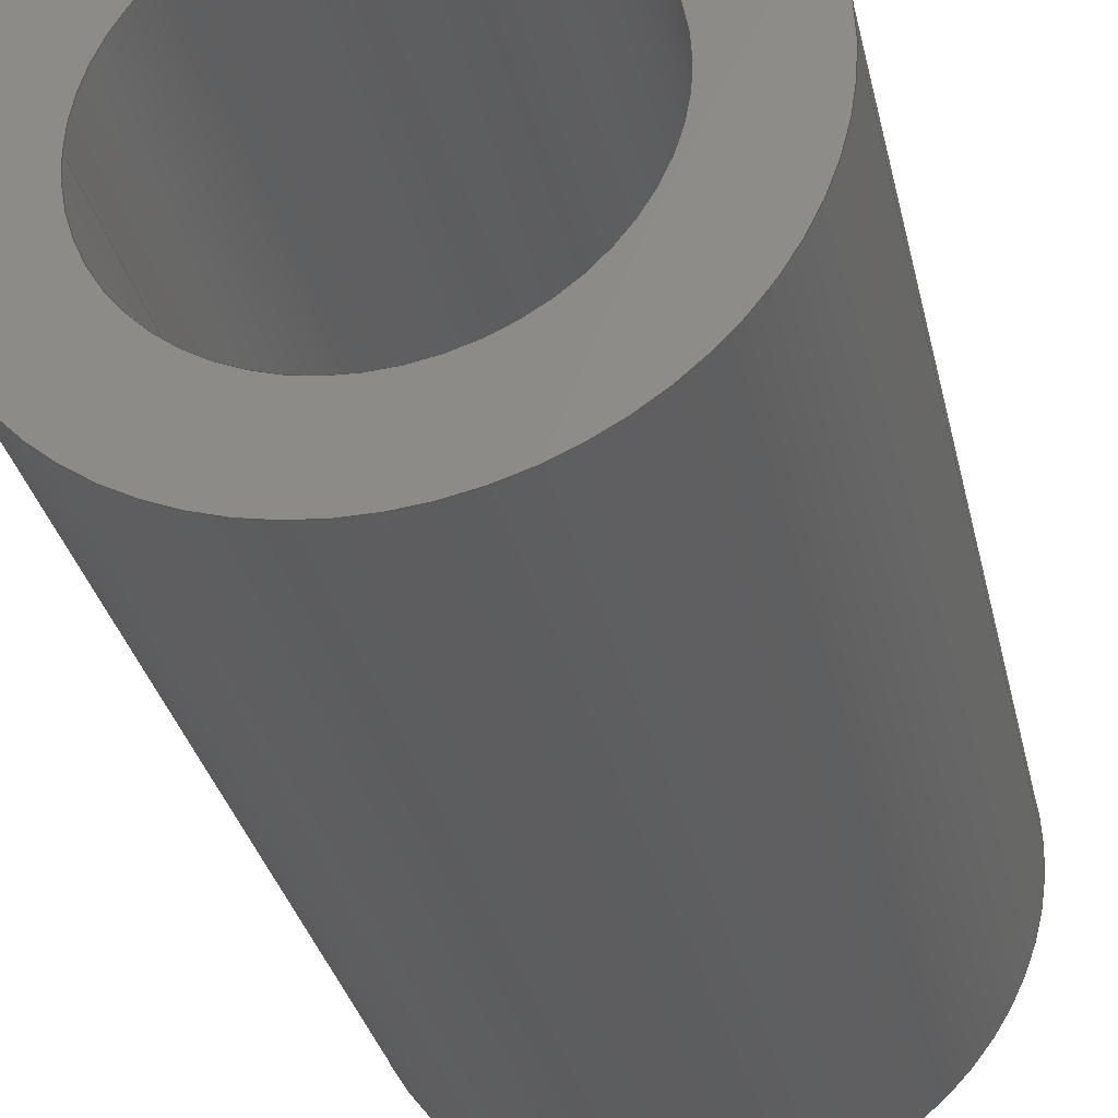
<metadata>
{"format":"step","ext":"step","renderer":"f3d","projection":"perspective","resolution":1024,"background":"white","views":[{"elev":-32.7,"azim":12.6,"up":"+Z"}]}
</metadata>
<code>
ISO-10303-21;
DATA;
#1 = VECTOR ( 'NONE', #79, 39.37 ) ;
#2 = DIRECTION ( 'NONE',  ( -1.214e-16, 1, -0 ) ) ;
#3 = ORIENTED_EDGE ( 'NONE', *, *, #153, .F. ) ;
#4 = UNCERTAINTY_MEASURE_WITH_UNIT (LENGTH_MEASURE( 1e-05 ), #294, 'distance_accuracy_value', 'NONE');
#5 = DIRECTION ( 'NONE',  ( -1.214e-16, 1, -0 ) ) ;
#6 = AXIS2_PLACEMENT_3D ( 'NONE', #187, #288, #29 ) ;
#7 = PRODUCT ( 'CMBR-200DI-250B-525L Combustion Chamber, Mojave Sphinx', 'CMBR-200DI-250B-525L Combustion Chamber, Mojave Sphinx', '', ( #84 ) ) ;
#8 = DIRECTION ( 'NONE',  ( -1, 0, 0 ) ) ;
#9 = FACE_OUTER_BOUND ( 'NONE', #68, .T. ) ;
#10 = LENGTH_MEASURE_WITH_UNIT ( LENGTH_MEASURE( 0.0254 ), #190 );
#11 = PRODUCT_DEFINITION_CONTEXT ( 'detailed design', #32, 'design' ) ;
#12 = DIRECTION ( 'NONE',  ( -1, 0, 0 ) ) ;
#13 = ORIENTED_EDGE ( 'NONE', *, *, #44, .F. ) ;
#14 = AXIS2_PLACEMENT_3D ( 'NONE', #64, #181, #47 ) ;
#15 = PRODUCT_DEFINITION ( 'UNKNOWN', '', #253, #11 ) ;
#16 = DIRECTION ( 'NONE',  ( -1.214e-16, 1, -0 ) ) ;
#17 = MANIFOLD_SOLID_BREP ( 'Revolve1', #282 ) ;
#18 = CARTESIAN_POINT ( 'NONE',  ( 1, 4.38, 1.225e-16 ) ) ;
#19 = DIRECTION ( 'NONE',  ( 1.214e-16, -1, 0 ) ) ;
#20 = FILL_AREA_STYLE ('',( #303 ) ) ;
#21 = CARTESIAN_POINT ( 'NONE',  ( -3.709e-16, 5.25, 0 ) ) ;
#22 = CIRCLE ( 'NONE', #82, 1 ) ;
#23 = DIRECTION ( 'NONE',  ( -1, -1.214e-16, 0 ) ) ;
#24 = DIRECTION ( 'NONE',  ( -1, 0, 0 ) ) ;
#25 = AXIS2_PLACEMENT_3D ( 'NONE', #178, #16, #154 ) ;
#26 =( NAMED_UNIT ( * ) PLANE_ANGLE_UNIT ( ) SI_UNIT ( $, .RADIAN. ) );
#27 = EDGE_LOOP ( 'NONE', ( #292, #284, #80, #226 ) ) ;
#28 = FILL_AREA_STYLE ('',( #236 ) ) ;
#29 = DIRECTION ( 'NONE',  ( -1, -1.214e-16, 0 ) ) ;
#30 = AXIS2_PLACEMENT_3D ( 'NONE', #87, #176, #272 ) ;
#31 = CARTESIAN_POINT ( 'NONE',  ( -1, 2.195, 0 ) ) ;
#32 = APPLICATION_CONTEXT ( 'automotive_design' ) ;
#33 = VERTEX_POINT ( 'NONE', #299 ) ;
#34 = ADVANCED_FACE ( 'NONE', ( #276, #222 ), #106, .F. ) ;
#35 = ORIENTED_EDGE ( 'NONE', *, *, #297, .T. ) ;
#36 = DIRECTION ( 'NONE',  ( 0, 0, 1 ) ) ;
#37 = VECTOR ( 'NONE', #166, 39.37 ) ;
#38 =( CONVERSION_BASED_UNIT ( 'INCH', #152 ) LENGTH_UNIT ( ) NAMED_UNIT ( #193 ) );
#39 =( NAMED_UNIT ( * ) SI_UNIT ( $, .STERADIAN. ) SOLID_ANGLE_UNIT ( ) );
#40 = ORIENTED_EDGE ( 'NONE', *, *, #211, .F. ) ;
#41 = ORIENTED_EDGE ( 'NONE', *, *, #53, .T. ) ;
#42 = COLOUR_RGB ( '',0.898, 0.9176, 0.9294 ) ;
#43 = ORIENTED_EDGE ( 'NONE', *, *, #237, .T. ) ;
#44 = EDGE_CURVE ( 'NONE', #149, #251, #241, .T. ) ;
#45 = CIRCLE ( 'NONE', #213, 1.5 ) ;
#46 = CARTESIAN_POINT ( 'NONE',  ( 1.5, 2.195, 1.837e-16 ) ) ;
#47 = DIRECTION ( 'NONE',  ( -1, -2.177e-16, 0 ) ) ;
#48 = VERTEX_POINT ( 'NONE', #247 ) ;
#49 = DIRECTION ( 'NONE',  ( -1, 0, 0 ) ) ;
#50 = VECTOR ( 'NONE', #115, 39.37 ) ;
#51 = DIRECTION ( 'NONE',  ( -1.214e-16, 1, -0 ) ) ;
#52 = CARTESIAN_POINT ( 'NONE',  ( 0, 2.195, 0 ) ) ;
#53 = EDGE_CURVE ( 'NONE', #248, #33, #76, .T. ) ;
#54 = DIRECTION ( 'NONE',  ( -1, 0, 0 ) ) ;
#55 = AXIS2_PLACEMENT_3D ( 'NONE', #132, #112, #195 ) ;
#56 = DIRECTION ( 'NONE',  ( -1.214e-16, 1, -0 ) ) ;
#57 = VERTEX_POINT ( 'NONE', #173 ) ;
#58 = DIRECTION ( 'NONE',  ( -1, 0, 0 ) ) ;
#59 = VERTEX_POINT ( 'NONE', #18 ) ;
#60 = AXIS2_PLACEMENT_3D ( 'NONE', #135, #36, #133 ) ;
#61 = SURFACE_STYLE_USAGE ( .BOTH. , #194 ) ;
#62 = CARTESIAN_POINT ( 'NONE',  ( 1, 4.38, 0 ) ) ;
#63 =( LENGTH_UNIT ( ) NAMED_UNIT ( * ) SI_UNIT ( $, .METRE. ) );
#64 = CARTESIAN_POINT ( 'NONE',  ( 0, 2.195, 0 ) ) ;
#65 = SURFACE_SIDE_STYLE ('',( #245 ) ) ;
#66 = EDGE_CURVE ( 'NONE', #57, #167, #295, .T. ) ;
#67 = CARTESIAN_POINT ( 'NONE',  ( 2.664e-16, 0, 0 ) ) ;
#68 = EDGE_LOOP ( 'NONE', ( #188, #177, #199, #145 ) ) ;
#69 = CARTESIAN_POINT ( 'NONE',  ( 1.5, 5.25, 1.837e-16 ) ) ;
#70 = DIRECTION ( 'NONE',  ( -1, -1.214e-16, 0 ) ) ;
#71 =( GEOMETRIC_REPRESENTATION_CONTEXT ( 3 ) GLOBAL_UNCERTAINTY_ASSIGNED_CONTEXT ( ( #117 ) ) GLOBAL_UNIT_ASSIGNED_CONTEXT ( ( #38, #137, #39 ) ) REPRESENTATION_CONTEXT ( 'NONE', 'WORKASPACE' ) );
#72 = LINE ( 'NONE', #119, #220 ) ;
#73 = DIRECTION ( 'NONE',  ( -1.214e-16, 1, 0 ) ) ;
#74 = DIMENSIONAL_EXPONENTS ( 1, 0, 0, 0, 0, 0, 0 ) ;
#75 = DIRECTION ( 'NONE',  ( -1.214e-16, 1, -0 ) ) ;
#76 = CIRCLE ( 'NONE', #25, 1 ) ;
#77 =( CONVERSION_BASED_UNIT ( 'INCH', #10 ) LENGTH_UNIT ( ) NAMED_UNIT ( #267 ) );
#78 = ADVANCED_FACE ( 'NONE', ( #107, #110 ), #197, .F. ) ;
#79 = DIRECTION ( 'NONE',  ( -1.214e-16, 1, -0 ) ) ;
#80 = ORIENTED_EDGE ( 'NONE', *, *, #211, .T. ) ;
#81 = CARTESIAN_POINT ( 'NONE',  ( 0, 2.195, 0 ) ) ;
#82 = AXIS2_PLACEMENT_3D ( 'NONE', #139, #94, #49 ) ;
#83 = DIRECTION ( 'NONE',  ( -1.214e-16, 1, -0 ) ) ;
#84 = PRODUCT_CONTEXT ( 'NONE', #223, 'mechanical' ) ;
#85 = CARTESIAN_POINT ( 'NONE',  ( 1.255, 2.195, 1.537e-16 ) ) ;
#86 = VECTOR ( 'NONE', #280, 39.37 ) ;
#87 = CARTESIAN_POINT ( 'NONE',  ( 1.255, 5.25, 0 ) ) ;
#88 = APPLICATION_PROTOCOL_DEFINITION ( 'draft international standard', 'automotive_design', 1998, #223 ) ;
#89 = DIRECTION ( 'NONE',  ( 1, 1.214e-16, 0 ) ) ;
#90 = ADVANCED_FACE ( 'NONE', ( #134 ), #224, .F. ) ;
#91 = CARTESIAN_POINT ( 'NONE',  ( -1.255, 5.25, 0 ) ) ;
#92 = CARTESIAN_POINT ( 'NONE',  ( -1, 4.38, 0 ) ) ;
#93 = VERTEX_POINT ( 'NONE', #91 ) ;
#94 = DIRECTION ( 'NONE',  ( -1.214e-16, 1, -0 ) ) ;
#95 = FACE_OUTER_BOUND ( 'NONE', #218, .T. ) ;
#96 = ORIENTED_EDGE ( 'NONE', *, *, #141, .F. ) ;
#97 = EDGE_CURVE ( 'NONE', #251, #169, #116, .T. ) ;
#98 = DIRECTION ( 'NONE',  ( -1, -1.821e-16, 0 ) ) ;
#99 = EDGE_LOOP ( 'NONE', ( #186, #277 ) ) ;
#100 = AXIS2_PLACEMENT_3D ( 'NONE', #217, #104, #12 ) ;
#101 = ORIENTED_EDGE ( 'NONE', *, *, #66, .F. ) ;
#102 = CYLINDRICAL_SURFACE ( 'NONE', #225, 1.5 ) ;
#103 = EDGE_CURVE ( 'NONE', #33, #59, #257, .T. ) ;
#104 = DIRECTION ( 'NONE',  ( -1.214e-16, 1, -0 ) ) ;
#105 = VECTOR ( 'NONE', #172, 39.37 ) ;
#106 = PLANE ( 'NONE',  #256 ) ;
#107 = FACE_BOUND ( 'NONE', #243, .T. ) ;
#108 = EDGE_CURVE ( 'NONE', #33, #248, #202, .T. ) ;
#109 =( NAMED_UNIT ( * ) SI_UNIT ( $, .STERADIAN. ) SOLID_ANGLE_UNIT ( ) );
#110 = FACE_OUTER_BOUND ( 'NONE', #99, .T. ) ;
#111 = CIRCLE ( 'NONE', #6, 1.5 ) ;
#112 = DIRECTION ( 'NONE',  ( -1.214e-16, 1, -0 ) ) ;
#113 = ADVANCED_FACE ( 'NONE', ( #114, #138 ), #118, .F. ) ;
#114 = FACE_OUTER_BOUND ( 'NONE', #254, .T. ) ;
#115 = DIRECTION ( 'NONE',  ( -1.214e-16, 1, -0 ) ) ;
#116 = LINE ( 'NONE', #46, #86 ) ;
#117 = UNCERTAINTY_MEASURE_WITH_UNIT (LENGTH_MEASURE( 1e-05 ), #38, 'distance_accuracy_value', 'NONE');
#118 = PLANE ( 'NONE',  #206 ) ;
#119 = CARTESIAN_POINT ( 'NONE',  ( -1.255, 2.195, 0 ) ) ;
#120 = ORIENTED_EDGE ( 'NONE', *, *, #103, .T. ) ;
#121 = STYLED_ITEM ( 'NONE', ( #274 ), #17 ) ;
#122 = ADVANCED_FACE ( 'NONE', ( #231 ), #158, .F. ) ;
#123 = MECHANICAL_DESIGN_GEOMETRIC_PRESENTATION_REPRESENTATION (  '', ( #183 ), #296 ) ;
#124 = LINE ( 'NONE', #289, #1 ) ;
#125 = CYLINDRICAL_SURFACE ( 'NONE', #266, 1.5 ) ;
#126 = CIRCLE ( 'NONE', #300, 1 ) ;
#127 = CARTESIAN_POINT ( 'NONE',  ( 0, 2.195, 0 ) ) ;
#128 =( NAMED_UNIT ( * ) SI_UNIT ( $, .STERADIAN. ) SOLID_ANGLE_UNIT ( ) );
#129 = VERTEX_POINT ( 'NONE', #162 ) ;
#130 = CIRCLE ( 'NONE', #192, 1.255 ) ;
#131 = APPLICATION_PROTOCOL_DEFINITION ( 'draft international standard', 'automotive_design', 1998, #32 ) ;
#132 = CARTESIAN_POINT ( 'NONE',  ( 2.664e-16, -2.732e-16, 0 ) ) ;
#133 = DIRECTION ( 'NONE',  ( 1, 0, 0 ) ) ;
#134 = FACE_OUTER_BOUND ( 'NONE', #165, .T. ) ;
#135 = CARTESIAN_POINT ( 'NONE',  ( 0, 0, 0 ) ) ;
#136 = AXIS2_PLACEMENT_3D ( 'NONE', #265, #168, #286 ) ;
#137 =( NAMED_UNIT ( * ) PLANE_ANGLE_UNIT ( ) SI_UNIT ( $, .RADIAN. ) );
#138 = FACE_BOUND ( 'NONE', #215, .T. ) ;
#139 = CARTESIAN_POINT ( 'NONE',  ( -2.653e-16, 4.38, 0 ) ) ;
#140 = CARTESIAN_POINT ( 'NONE',  ( -1.5, -4.553e-16, 0 ) ) ;
#141 = EDGE_CURVE ( 'NONE', #93, #167, #130, .T. ) ;
#142 = CIRCLE ( 'NONE', #100, 1.255 ) ;
#143 = DIRECTION ( 'NONE',  ( -1, -1.821e-16, 0 ) ) ;
#144 = DIRECTION ( 'NONE',  ( -1.214e-16, 1, -0 ) ) ;
#145 = ORIENTED_EDGE ( 'NONE', *, *, #153, .T. ) ;
#146 = COLOUR_RGB ( '',0.898, 0.9176, 0.9294 ) ;
#147 = ORIENTED_EDGE ( 'NONE', *, *, #141, .T. ) ;
#148 = ORIENTED_EDGE ( 'NONE', *, *, #97, .T. ) ;
#149 = VERTEX_POINT ( 'NONE', #140 ) ;
#150 = EDGE_CURVE ( 'NONE', #59, #159, #22, .T. ) ;
#151 = ORIENTED_EDGE ( 'NONE', *, *, #66, .T. ) ;
#152 = LENGTH_MEASURE_WITH_UNIT ( LENGTH_MEASURE( 0.0254 ), #244 );
#153 = EDGE_CURVE ( 'NONE', #159, #59, #126, .T. ) ;
#154 = DIRECTION ( 'NONE',  ( -1, -1.214e-16, 0 ) ) ;
#155 =( GEOMETRIC_REPRESENTATION_CONTEXT ( 3 ) GLOBAL_UNCERTAINTY_ASSIGNED_CONTEXT ( ( #182 ) ) GLOBAL_UNIT_ASSIGNED_CONTEXT ( ( #77, #26, #128 ) ) REPRESENTATION_CONTEXT ( 'NONE', 'WORKASPACE' ) );
#156 = MECHANICAL_DESIGN_GEOMETRIC_PRESENTATION_REPRESENTATION (  '', ( #121 ), #71 ) ;
#157 = ORIENTED_EDGE ( 'NONE', *, *, #150, .T. ) ;
#158 = CYLINDRICAL_SURFACE ( 'NONE', #259, 1 ) ;
#159 = VERTEX_POINT ( 'NONE', #92 ) ;
#160 = EDGE_CURVE ( 'NONE', #129, #93, #72, .T. ) ;
#161 = DIRECTION ( 'NONE',  ( -1, 0, 0 ) ) ;
#162 = CARTESIAN_POINT ( 'NONE',  ( -1.255, 4.38, 0 ) ) ;
#163 = EDGE_LOOP ( 'NONE', ( #35, #240 ) ) ;
#164 = CARTESIAN_POINT ( 'NONE',  ( -3.709e-16, 5.25, 0 ) ) ;
#165 = EDGE_LOOP ( 'NONE', ( #180, #151, #43, #242 ) ) ;
#166 = DIRECTION ( 'NONE',  ( -1.214e-16, 1, -0 ) ) ;
#167 = VERTEX_POINT ( 'NONE', #279 ) ;
#168 = DIRECTION ( 'NONE',  ( -1.214e-16, 1, -0 ) ) ;
#169 = VERTEX_POINT ( 'NONE', #69 ) ;
#170 = CARTESIAN_POINT ( 'NONE',  ( -2.653e-16, 4.38, 0 ) ) ;
#171 = EDGE_CURVE ( 'NONE', #57, #129, #281, .T. ) ;
#172 = DIRECTION ( 'NONE',  ( -1.214e-16, 1, -0 ) ) ;
#173 = CARTESIAN_POINT ( 'NONE',  ( 1.255, 4.38, 1.537e-16 ) ) ;
#174 = AXIS2_PLACEMENT_3D ( 'NONE', #164, #51, #238 ) ;
#175 = SURFACE_STYLE_FILL_AREA ( #28 ) ;
#176 = DIRECTION ( 'NONE',  ( 1.214e-16, -1, 0 ) ) ;
#177 = ORIENTED_EDGE ( 'NONE', *, *, #53, .F. ) ;
#178 = CARTESIAN_POINT ( 'NONE',  ( 2.664e-16, 0, 0 ) ) ;
#179 = DIRECTION ( 'NONE',  ( -1.214e-16, 1, -0 ) ) ;
#180 = ORIENTED_EDGE ( 'NONE', *, *, #171, .F. ) ;
#181 = DIRECTION ( 'NONE',  ( -1.214e-16, 1, -0 ) ) ;
#182 = UNCERTAINTY_MEASURE_WITH_UNIT (LENGTH_MEASURE( 1e-05 ), #77, 'distance_accuracy_value', 'NONE');
#183 = STYLED_ITEM ( 'NONE', ( #269 ), #216 ) ;
#184 = DIRECTION ( 'NONE',  ( -1, 0, 0 ) ) ;
#185 = CYLINDRICAL_SURFACE ( 'NONE', #249, 1.255 ) ;
#186 = ORIENTED_EDGE ( 'NONE', *, *, #275, .T. ) ;
#187 = CARTESIAN_POINT ( 'NONE',  ( 2.664e-16, -2.732e-16, 0 ) ) ;
#188 = ORIENTED_EDGE ( 'NONE', *, *, #103, .F. ) ;
#189 = ORIENTED_EDGE ( 'NONE', *, *, #275, .F. ) ;
#190 =( LENGTH_UNIT ( ) NAMED_UNIT ( * ) SI_UNIT ( $, .METRE. ) );
#191 = CARTESIAN_POINT ( 'NONE',  ( -1, -1.214e-16, 0 ) ) ;
#192 = AXIS2_PLACEMENT_3D ( 'NONE', #21, #5, #161 ) ;
#193 = DIMENSIONAL_EXPONENTS ( 1, 0, 0, 0, 0, 0, 0 ) ;
#194 = SURFACE_SIDE_STYLE ('',( #175 ) ) ;
#195 = DIRECTION ( 'NONE',  ( -1, -1.214e-16, 0 ) ) ;
#196 =( NAMED_UNIT ( * ) PLANE_ANGLE_UNIT ( ) SI_UNIT ( $, .RADIAN. ) );
#197 = PLANE ( 'NONE',  #30 ) ;
#198 = CIRCLE ( 'NONE', #239, 1.255 ) ;
#199 = ORIENTED_EDGE ( 'NONE', *, *, #250, .T. ) ;
#200 = CARTESIAN_POINT ( 'NONE',  ( 1, -3.035e-17, 0 ) ) ;
#201 = ADVANCED_FACE ( 'NONE', ( #95 ), #185, .F. ) ;
#202 = CIRCLE ( 'NONE', #287, 1 ) ;
#203 = CARTESIAN_POINT ( 'NONE',  ( 0, 2.195, 0 ) ) ;
#204 = ORIENTED_EDGE ( 'NONE', *, *, #44, .T. ) ;
#205 = CARTESIAN_POINT ( 'NONE',  ( 1, 2.195, 1.225e-16 ) ) ;
#206 = AXIS2_PLACEMENT_3D ( 'NONE', #200, #73, #70 ) ;
#207 = DIRECTION ( 'NONE',  ( -1.214e-16, 1, -0 ) ) ;
#208 = ORIENTED_EDGE ( 'NONE', *, *, #160, .T. ) ;
#209 = CARTESIAN_POINT ( 'NONE',  ( -3.709e-16, 5.25, 0 ) ) ;
#210 = DIRECTION ( 'NONE',  ( -1, -2.177e-16, 0 ) ) ;
#211 = EDGE_CURVE ( 'NONE', #149, #48, #124, .T. ) ;
#212 = CYLINDRICAL_SURFACE ( 'NONE', #136, 1 ) ;
#213 = AXIS2_PLACEMENT_3D ( 'NONE', #209, #56, #54 ) ;
#214 = DIRECTION ( 'NONE',  ( -1.214e-16, 1, -0 ) ) ;
#215 = EDGE_LOOP ( 'NONE', ( #41, #298 ) ) ;
#216 = ADVANCED_BREP_SHAPE_REPRESENTATION ( 'CMBR-200DI-250B-525L Combustion Chamber, Mojave Sphinx', ( #17, #60 ), #155 ) ;
#217 = CARTESIAN_POINT ( 'NONE',  ( -3.709e-16, 5.25, 0 ) ) ;
#218 = EDGE_LOOP ( 'NONE', ( #101, #219, #208, #147 ) ) ;
#219 = ORIENTED_EDGE ( 'NONE', *, *, #297, .F. ) ;
#220 = VECTOR ( 'NONE', #252, 39.37 ) ;
#221 = ORIENTED_EDGE ( 'NONE', *, *, #302, .F. ) ;
#222 = FACE_OUTER_BOUND ( 'NONE', #163, .T. ) ;
#223 = APPLICATION_CONTEXT ( 'automotive_design' ) ;
#224 = CYLINDRICAL_SURFACE ( 'NONE', #14, 1.255 ) ;
#225 = AXIS2_PLACEMENT_3D ( 'NONE', #52, #83, #143 ) ;
#226 = ORIENTED_EDGE ( 'NONE', *, *, #285, .F. ) ;
#227 = ORIENTED_EDGE ( 'NONE', *, *, #108, .F. ) ;
#228 = ADVANCED_FACE ( 'NONE', ( #9 ), #212, .F. ) ;
#229 = ORIENTED_EDGE ( 'NONE', *, *, #150, .F. ) ;
#230 = AXIS2_PLACEMENT_3D ( 'NONE', #255, #207, #8 ) ;
#231 = FACE_OUTER_BOUND ( 'NONE', #234, .T. ) ;
#232 = PRODUCT_DEFINITION_SHAPE ( 'NONE', 'NONE',  #15 ) ;
#233 = DIRECTION ( 'NONE',  ( -1.214e-16, 1, -0 ) ) ;
#234 = EDGE_LOOP ( 'NONE', ( #227, #120, #157, #263 ) ) ;
#235 = PRESENTATION_LAYER_ASSIGNMENT (  '', '', ( #183 ) ) ;
#236 = FILL_AREA_STYLE_COLOUR ( '', #42 ) ;
#237 = EDGE_CURVE ( 'NONE', #167, #93, #142, .T. ) ;
#238 = DIRECTION ( 'NONE',  ( -1, 0, 0 ) ) ;
#239 = AXIS2_PLACEMENT_3D ( 'NONE', #170, #144, #58 ) ;
#240 = ORIENTED_EDGE ( 'NONE', *, *, #171, .T. ) ;
#241 = CIRCLE ( 'NONE', #55, 1.5 ) ;
#242 = ORIENTED_EDGE ( 'NONE', *, *, #160, .F. ) ;
#243 = EDGE_LOOP ( 'NONE', ( #96, #258 ) ) ;
#244 =( LENGTH_UNIT ( ) NAMED_UNIT ( * ) SI_UNIT ( $, .METRE. ) );
#245 = SURFACE_STYLE_FILL_AREA ( #20 ) ;
#246 = LENGTH_MEASURE_WITH_UNIT ( LENGTH_MEASURE( 0.0254 ), #63 );
#247 = CARTESIAN_POINT ( 'NONE',  ( -1.5, 5.25, 0 ) ) ;
#248 = VERTEX_POINT ( 'NONE', #191 ) ;
#249 = AXIS2_PLACEMENT_3D ( 'NONE', #127, #214, #210 ) ;
#250 = EDGE_CURVE ( 'NONE', #248, #159, #291, .T. ) ;
#251 = VERTEX_POINT ( 'NONE', #260 ) ;
#252 = DIRECTION ( 'NONE',  ( -1.214e-16, 1, -0 ) ) ;
#253 = PRODUCT_DEFINITION_FORMATION_WITH_SPECIFIED_SOURCE ( 'ANY', '', #7, .NOT_KNOWN. ) ;
#254 = EDGE_LOOP ( 'NONE', ( #13, #221 ) ) ;
#255 = CARTESIAN_POINT ( 'NONE',  ( -2.653e-16, 4.38, 0 ) ) ;
#256 = AXIS2_PLACEMENT_3D ( 'NONE', #62, #19, #89 ) ;
#257 = LINE ( 'NONE', #205, #50 ) ;
#258 = ORIENTED_EDGE ( 'NONE', *, *, #237, .F. ) ;
#259 = AXIS2_PLACEMENT_3D ( 'NONE', #203, #179, #184 ) ;
#260 = CARTESIAN_POINT ( 'NONE',  ( 1.5, -9.108e-17, 1.837e-16 ) ) ;
#261 = ADVANCED_FACE ( 'NONE', ( #264 ), #125, .T. ) ;
#262 = EDGE_LOOP ( 'NONE', ( #3, #229 ) ) ;
#263 = ORIENTED_EDGE ( 'NONE', *, *, #250, .F. ) ;
#264 = FACE_OUTER_BOUND ( 'NONE', #27, .T. ) ;
#265 = CARTESIAN_POINT ( 'NONE',  ( 0, 2.195, 0 ) ) ;
#266 = AXIS2_PLACEMENT_3D ( 'NONE', #81, #75, #98 ) ;
#267 = DIMENSIONAL_EXPONENTS ( 1, 0, 0, 0, 0, 0, 0 ) ;
#268 = SURFACE_STYLE_USAGE ( .BOTH. , #65 ) ;
#269 = PRESENTATION_STYLE_ASSIGNMENT (( #61 ) ) ;
#270 = ADVANCED_FACE ( 'NONE', ( #290 ), #102, .T. ) ;
#271 = CIRCLE ( 'NONE', #174, 1.5 ) ;
#272 = DIRECTION ( 'NONE',  ( 1, 1.214e-16, 0 ) ) ;
#273 = SHAPE_DEFINITION_REPRESENTATION ( #232, #216 ) ;
#274 = PRESENTATION_STYLE_ASSIGNMENT (( #268 ) ) ;
#275 = EDGE_CURVE ( 'NONE', #48, #169, #271, .T. ) ;
#276 = FACE_BOUND ( 'NONE', #262, .T. ) ;
#277 = ORIENTED_EDGE ( 'NONE', *, *, #285, .T. ) ;
#278 = PRODUCT_RELATED_PRODUCT_CATEGORY ( 'part', '', ( #7 ) ) ;
#279 = CARTESIAN_POINT ( 'NONE',  ( 1.255, 5.25, 1.537e-16 ) ) ;
#280 = DIRECTION ( 'NONE',  ( -1.214e-16, 1, -0 ) ) ;
#281 = CIRCLE ( 'NONE', #230, 1.255 ) ;
#282 = CLOSED_SHELL ( 'NONE', ( #270, #90, #122, #228, #34, #201, #78, #261, #113 ) ) ;
#283 = CARTESIAN_POINT ( 'NONE',  ( -2.653e-16, 4.38, 0 ) ) ;
#284 = ORIENTED_EDGE ( 'NONE', *, *, #302, .T. ) ;
#285 = EDGE_CURVE ( 'NONE', #169, #48, #45, .T. ) ;
#286 = DIRECTION ( 'NONE',  ( -1, 0, 0 ) ) ;
#287 = AXIS2_PLACEMENT_3D ( 'NONE', #67, #2, #23 ) ;
#288 = DIRECTION ( 'NONE',  ( -1.214e-16, 1, -0 ) ) ;
#289 = CARTESIAN_POINT ( 'NONE',  ( -1.5, 2.195, 0 ) ) ;
#290 = FACE_OUTER_BOUND ( 'NONE', #301, .T. ) ;
#291 = LINE ( 'NONE', #31, #37 ) ;
#292 = ORIENTED_EDGE ( 'NONE', *, *, #97, .F. ) ;
#293 = PRESENTATION_LAYER_ASSIGNMENT (  '', '', ( #121 ) ) ;
#294 =( CONVERSION_BASED_UNIT ( 'INCH', #246 ) LENGTH_UNIT ( ) NAMED_UNIT ( #74 ) );
#295 = LINE ( 'NONE', #85, #105 ) ;
#296 =( GEOMETRIC_REPRESENTATION_CONTEXT ( 3 ) GLOBAL_UNCERTAINTY_ASSIGNED_CONTEXT ( ( #4 ) ) GLOBAL_UNIT_ASSIGNED_CONTEXT ( ( #294, #196, #109 ) ) REPRESENTATION_CONTEXT ( 'NONE', 'WORKASPACE' ) );
#297 = EDGE_CURVE ( 'NONE', #129, #57, #198, .T. ) ;
#298 = ORIENTED_EDGE ( 'NONE', *, *, #108, .T. ) ;
#299 = CARTESIAN_POINT ( 'NONE',  ( 1, 1.214e-16, 1.225e-16 ) ) ;
#300 = AXIS2_PLACEMENT_3D ( 'NONE', #283, #233, #24 ) ;
#301 = EDGE_LOOP ( 'NONE', ( #204, #148, #189, #40 ) ) ;
#302 = EDGE_CURVE ( 'NONE', #251, #149, #111, .T. ) ;
#303 = FILL_AREA_STYLE_COLOUR ( '', #146 ) ;
ENDSEC;
END-ISO-10303-21;

</code>
